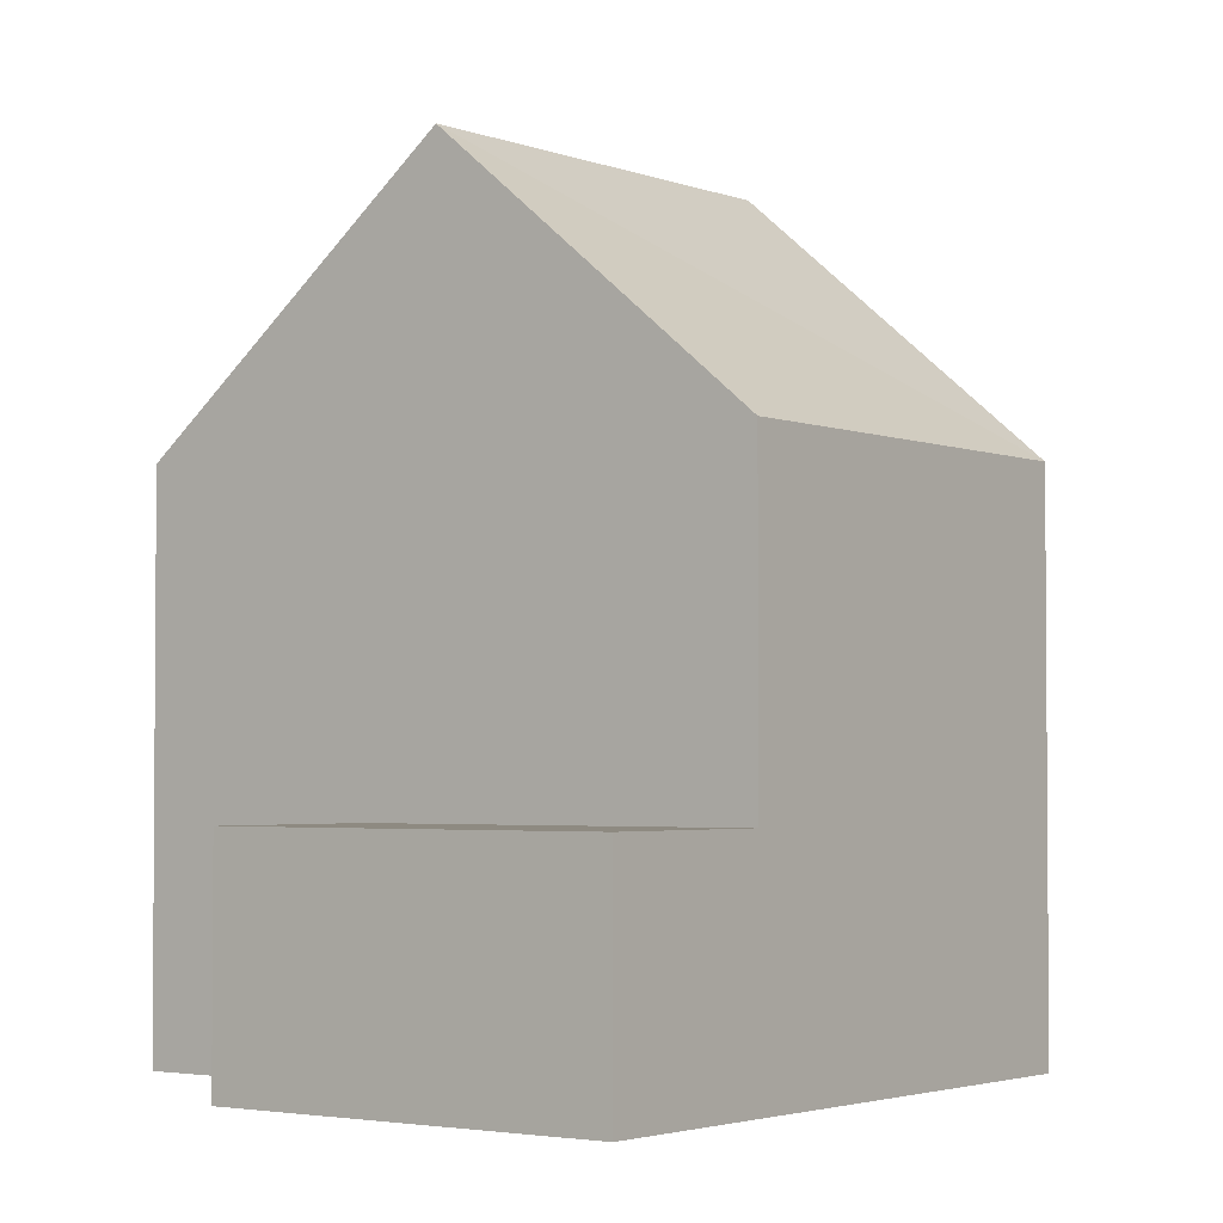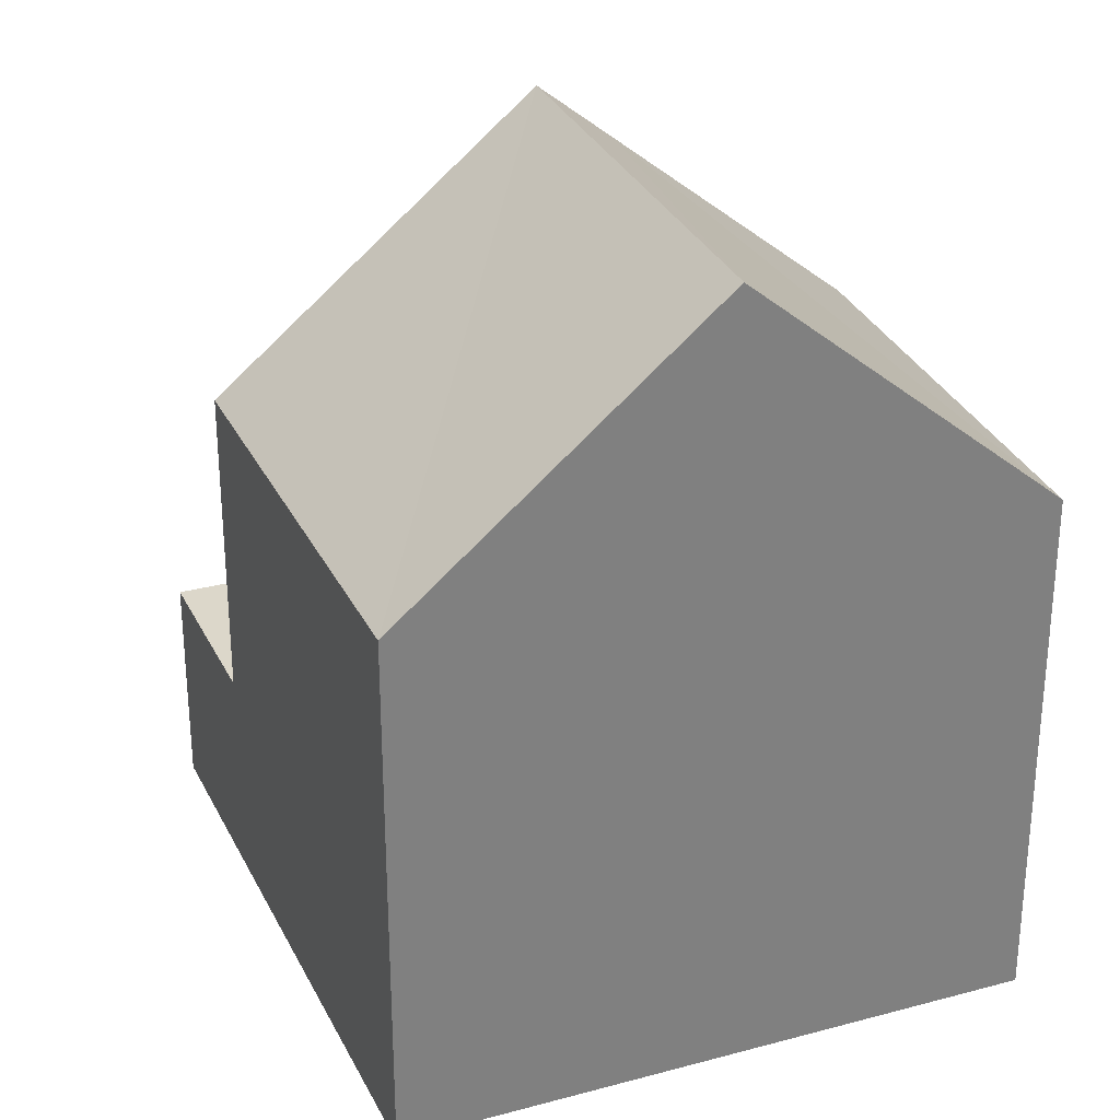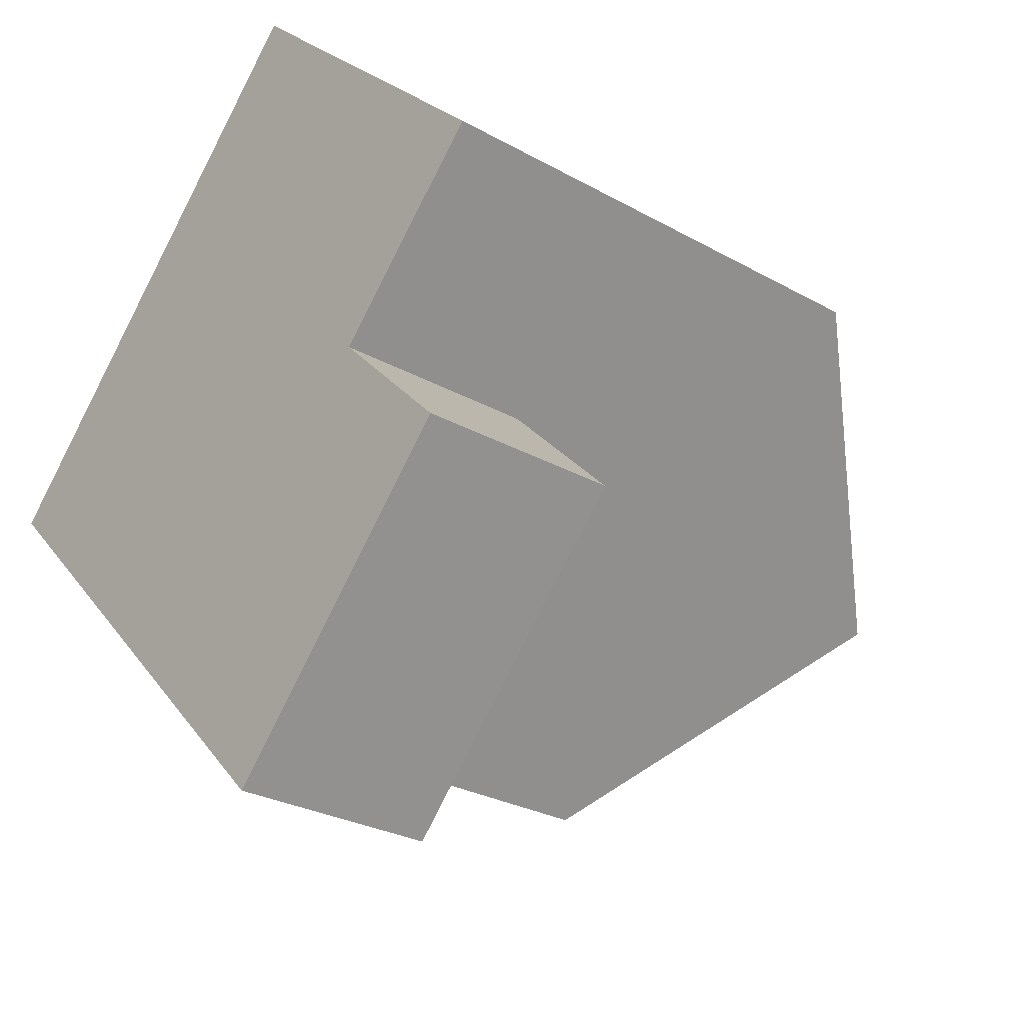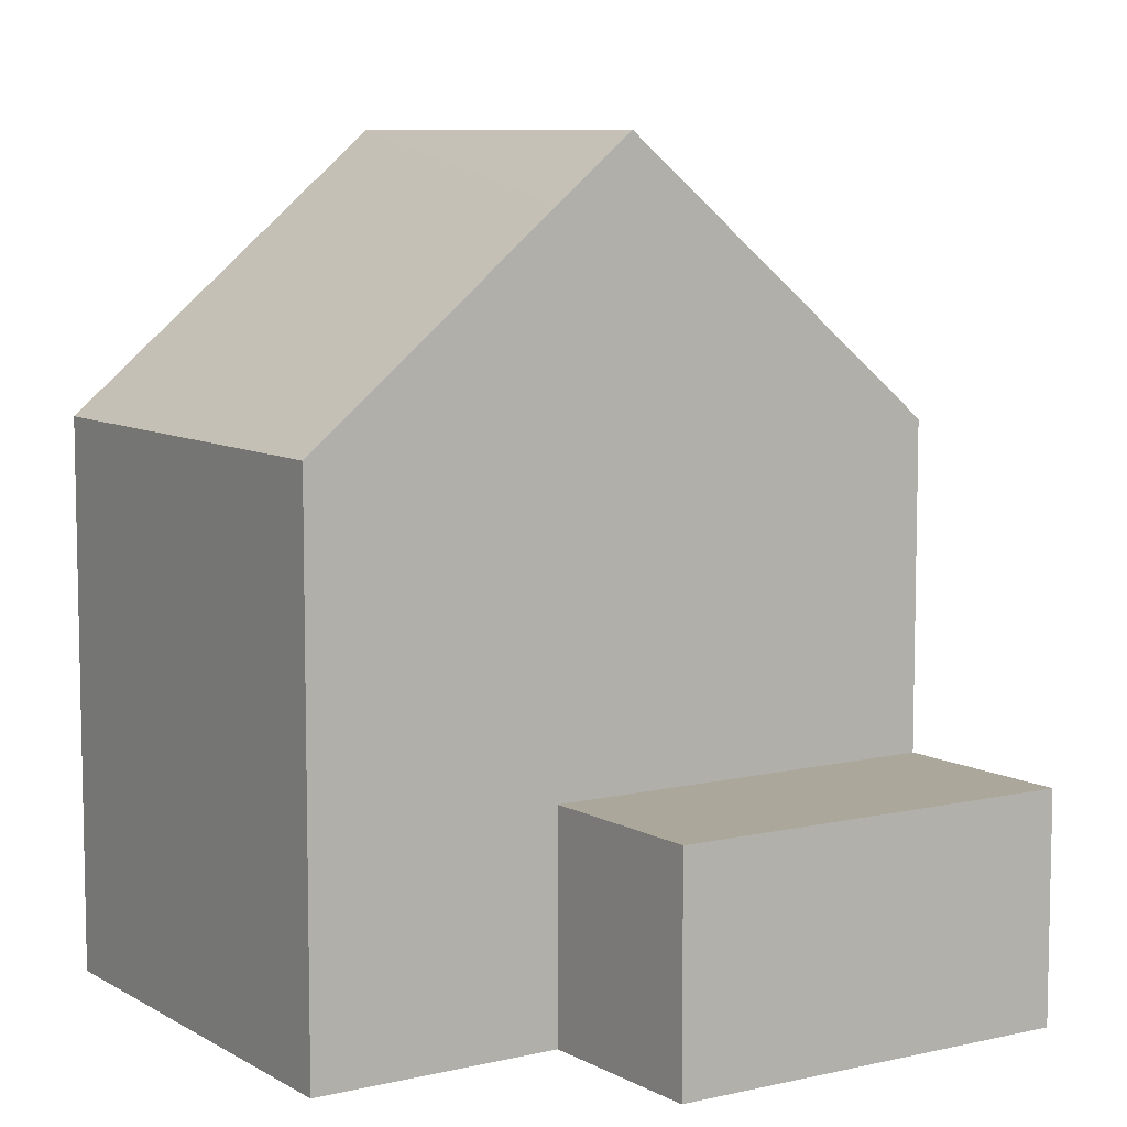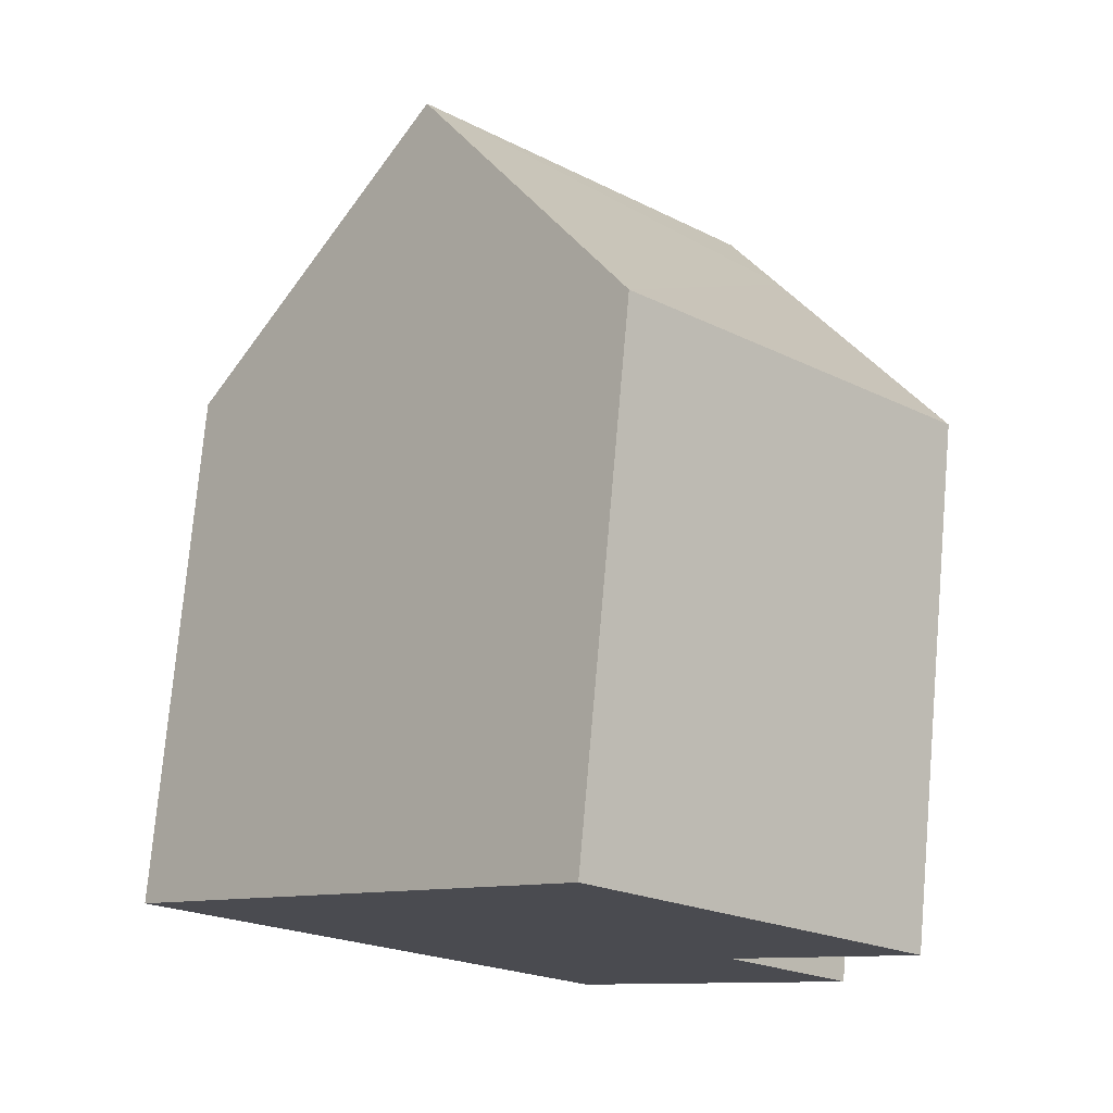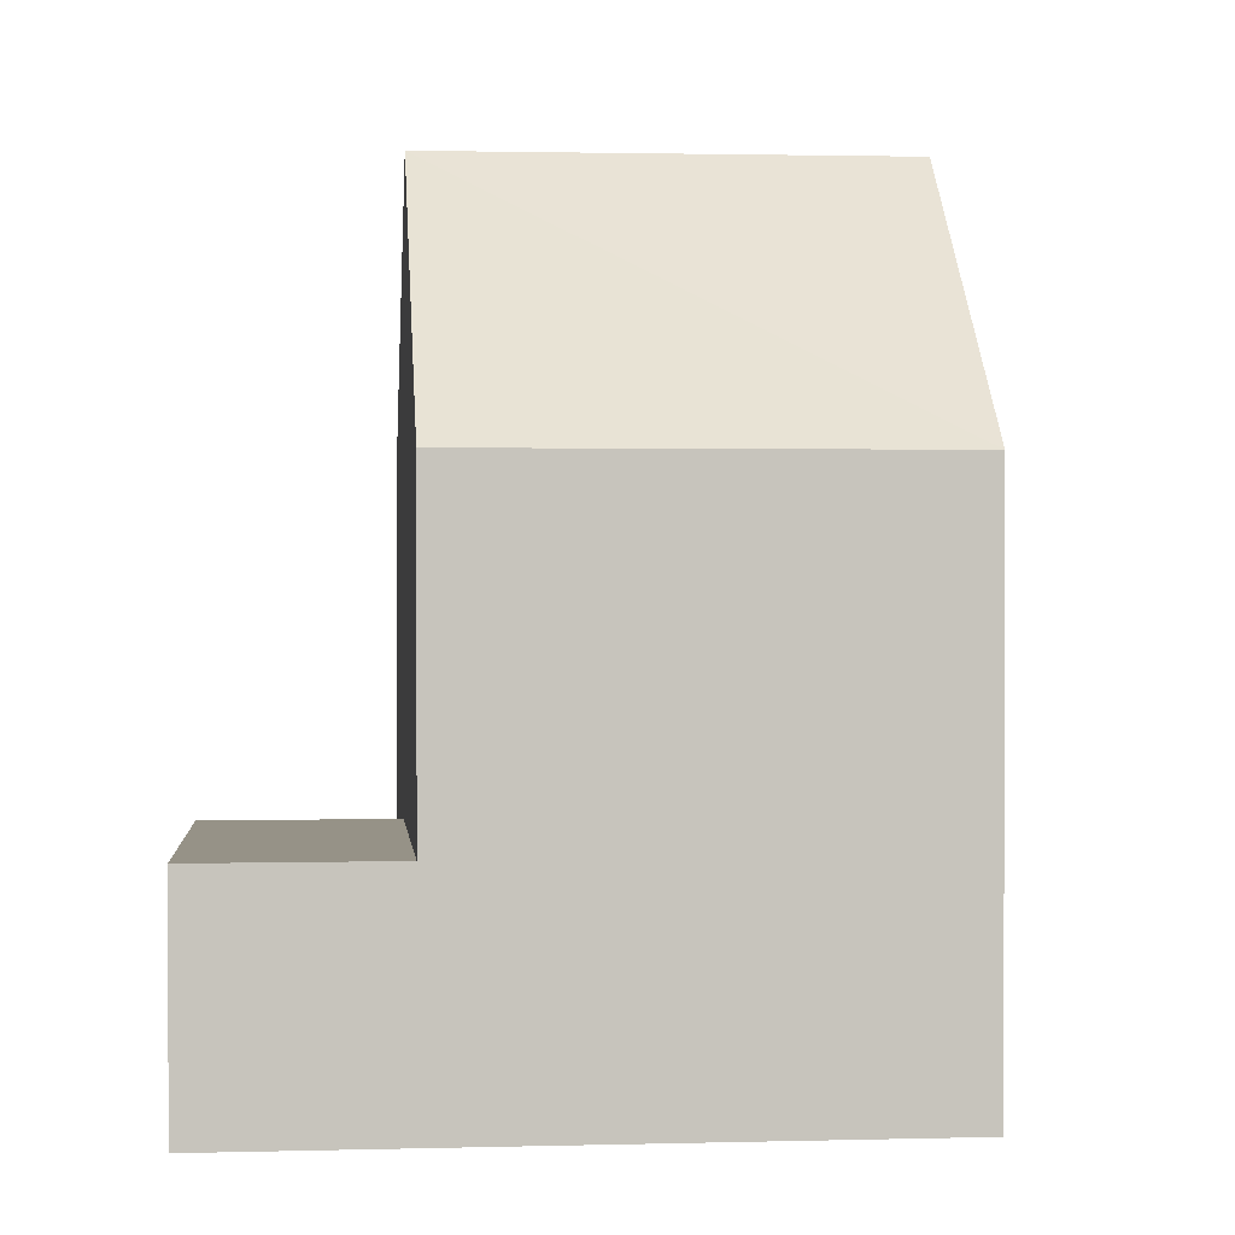
<metadata>
{"format":"obj","ext":"obj","renderer":"f3d","projection":"perspective","resolution":1024,"background":"white","views":[{"elev":-2.8,"azim":171.1,"up":"+Y"},{"elev":30.6,"azim":-67.6,"up":"+Y"},{"elev":-27.0,"azim":48.9,"up":"+Z"},{"elev":8.2,"azim":100.5,"up":"+Y"},{"elev":75.5,"azim":5.0,"up":"+Z"},{"elev":1.1,"azim":-141.3,"up":"+Y"}]}
</metadata>
<code>
v  5.915 -3.763e-16 6.146
v  8.085 2.805e-17 -0.4581
v  10.39 -1.184e-16 1.933
v  6.143 3.753e-16 -6.13
v  9.824 1.343e-16 -2.193
v  2.957 -1.882e-16 3.073
v  4.349 2.657e-16 -4.34
v  0 0 0
v  7.368 10.77 -1.204
v  0.0001532 7.2 -0.0002281
v  2.958 10.77 3.073
v  4.35 7.2 -4.34
v  8.085 9.922 -0.4584
v  5.915 7.2 6.146
v  10.39 7.2 1.933
v  9.824 2.96 -2.193
v  7.368 2.96 -1.203
v  8.085 2.96 -0.4582
v  4.35 2.96 -4.34
v  6.143 2.96 -6.13
g defaultobject
f 1 2 3
f 2 4 5
f 4 2 1
f 4 1 6
f 4 6 7
f 7 6 8
f 9 10 11
f 10 9 12
f 13 14 15
f 14 13 11
f 11 13 9
f 16 17 18
f 17 16 19
f 19 16 20
f 14 6 1
f 6 14 8
f 8 14 10
f 10 14 11
f 10 7 8
f 7 10 4
f 4 10 19
f 19 10 12
f 20 4 19
f 3 14 1
f 14 3 15
f 4 16 5
f 16 4 20
f 5 18 2
f 18 5 16
f 2 15 3
f 15 2 18
f 15 18 17
f 15 17 19
f 15 19 12
f 15 12 13
f 13 12 9

</code>
